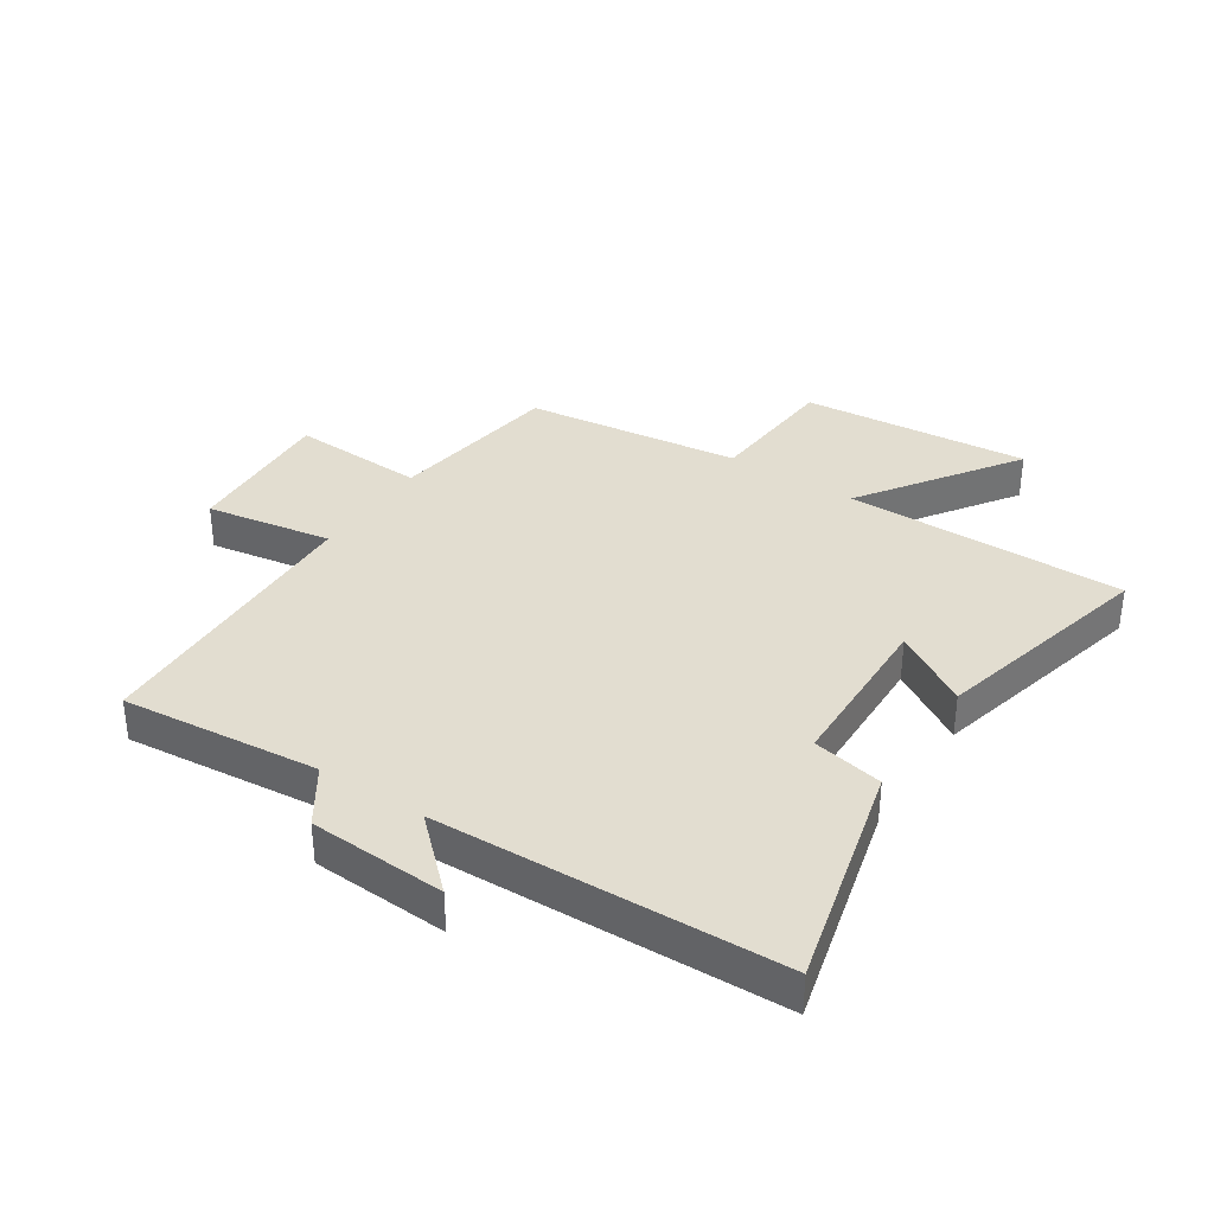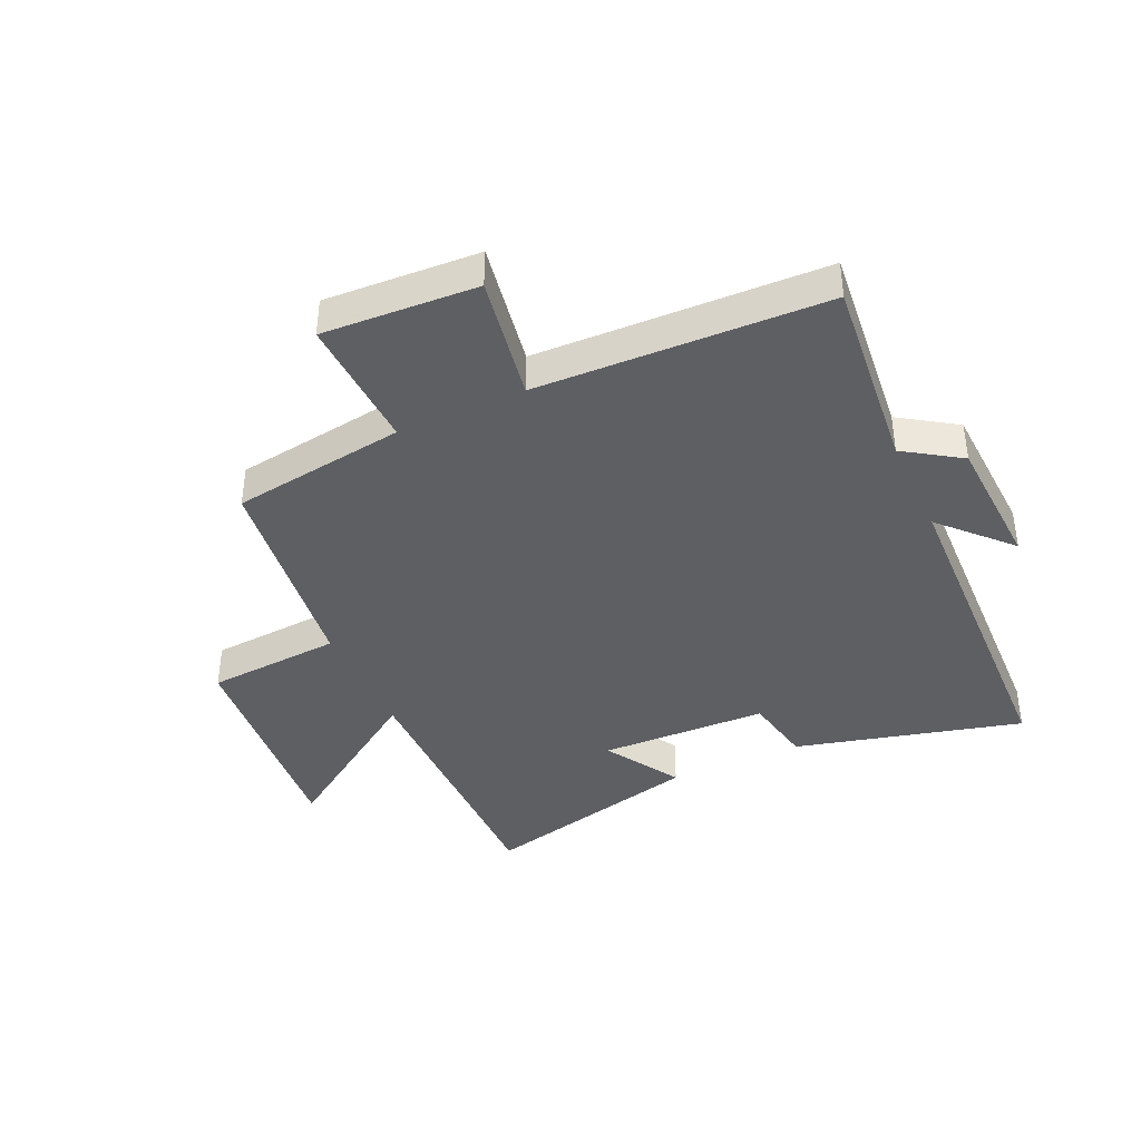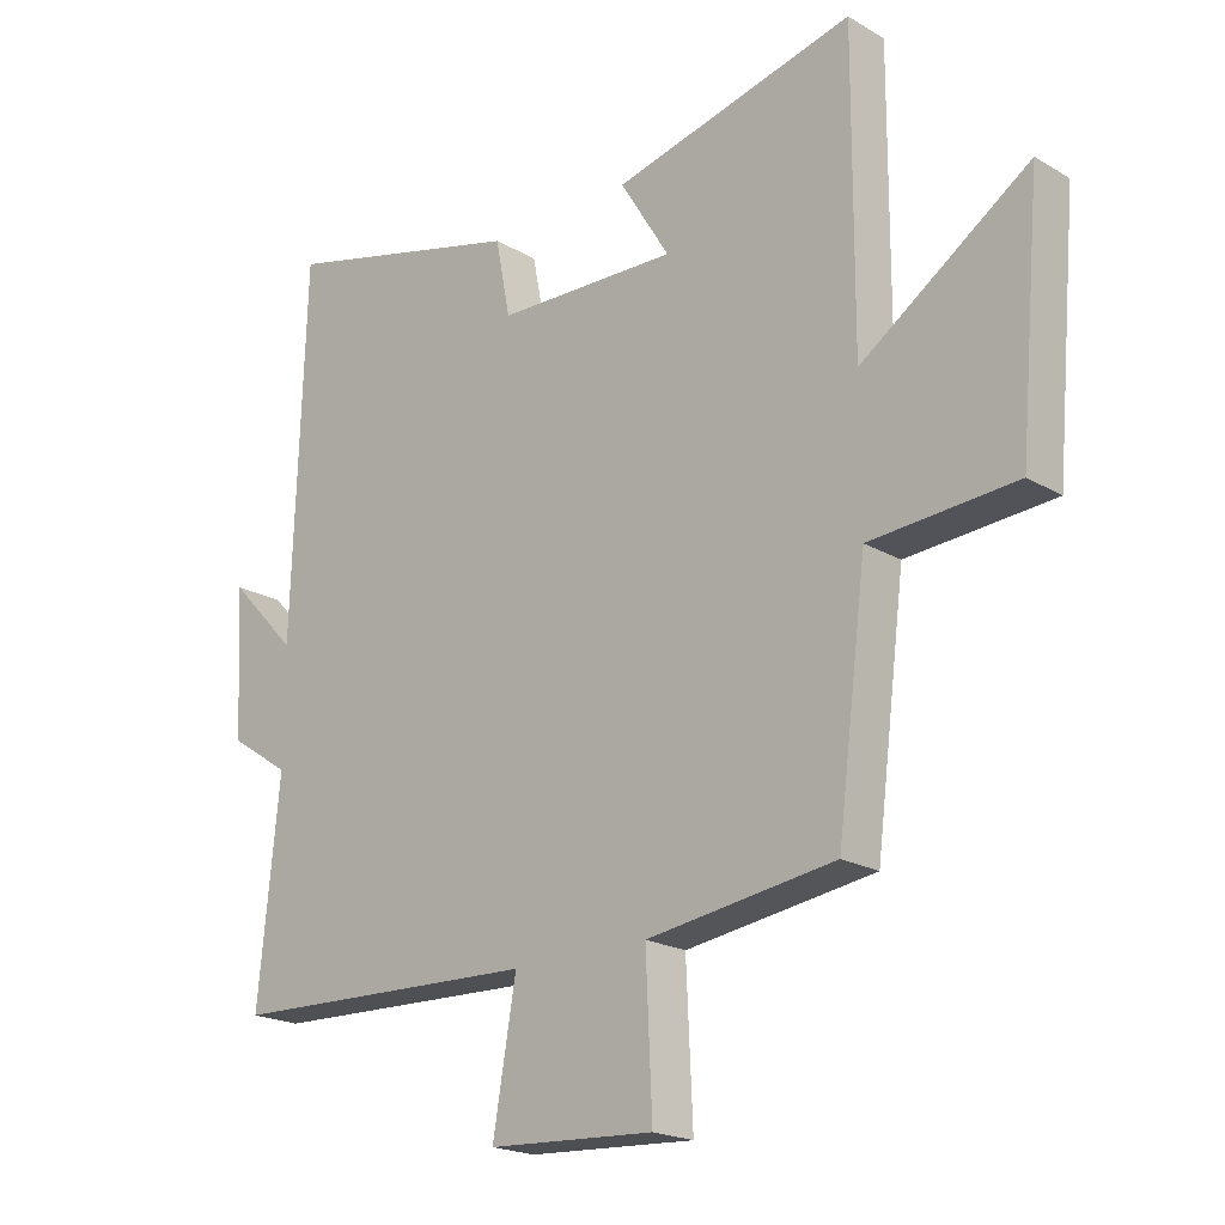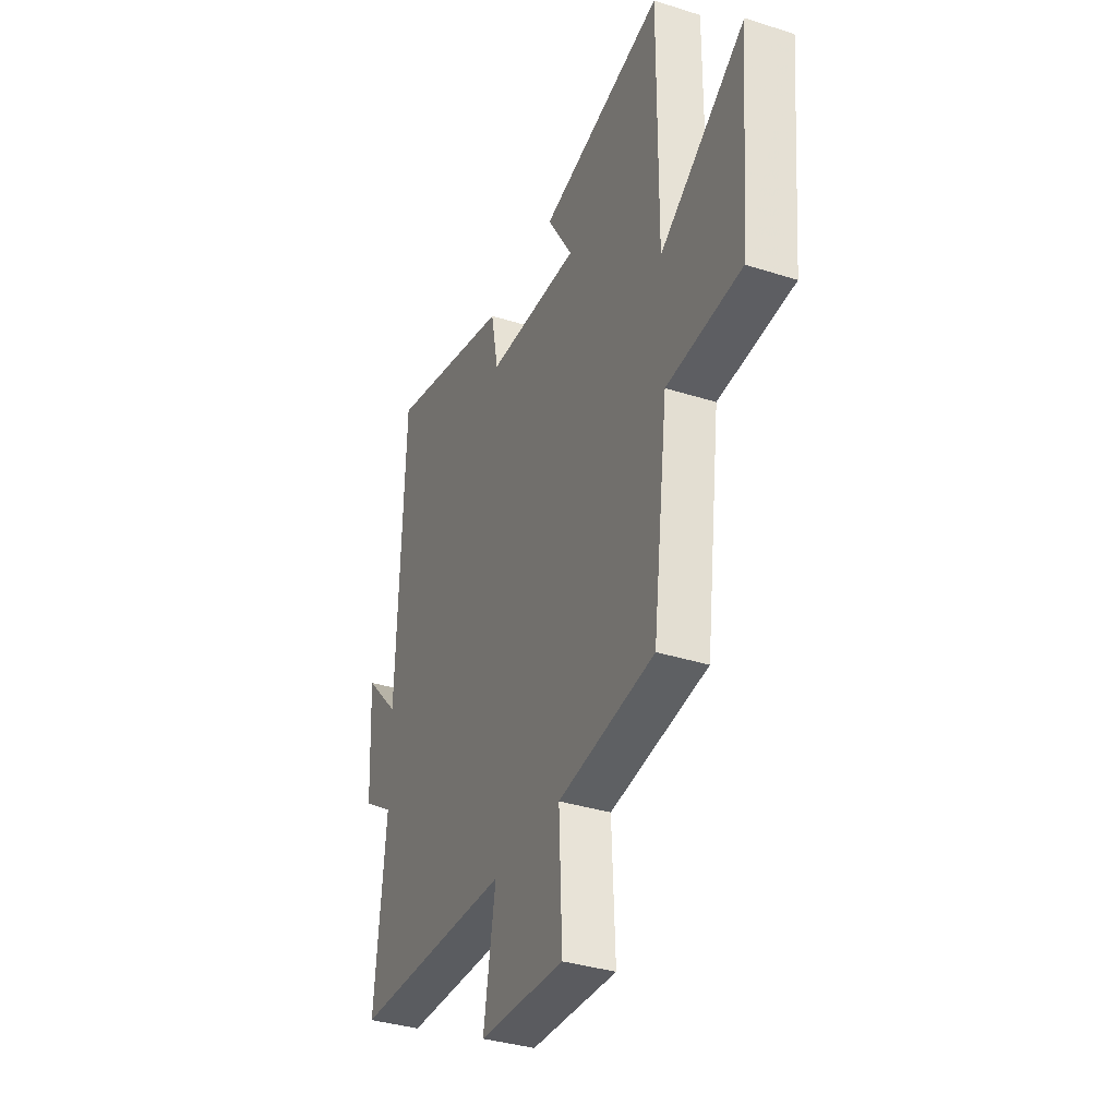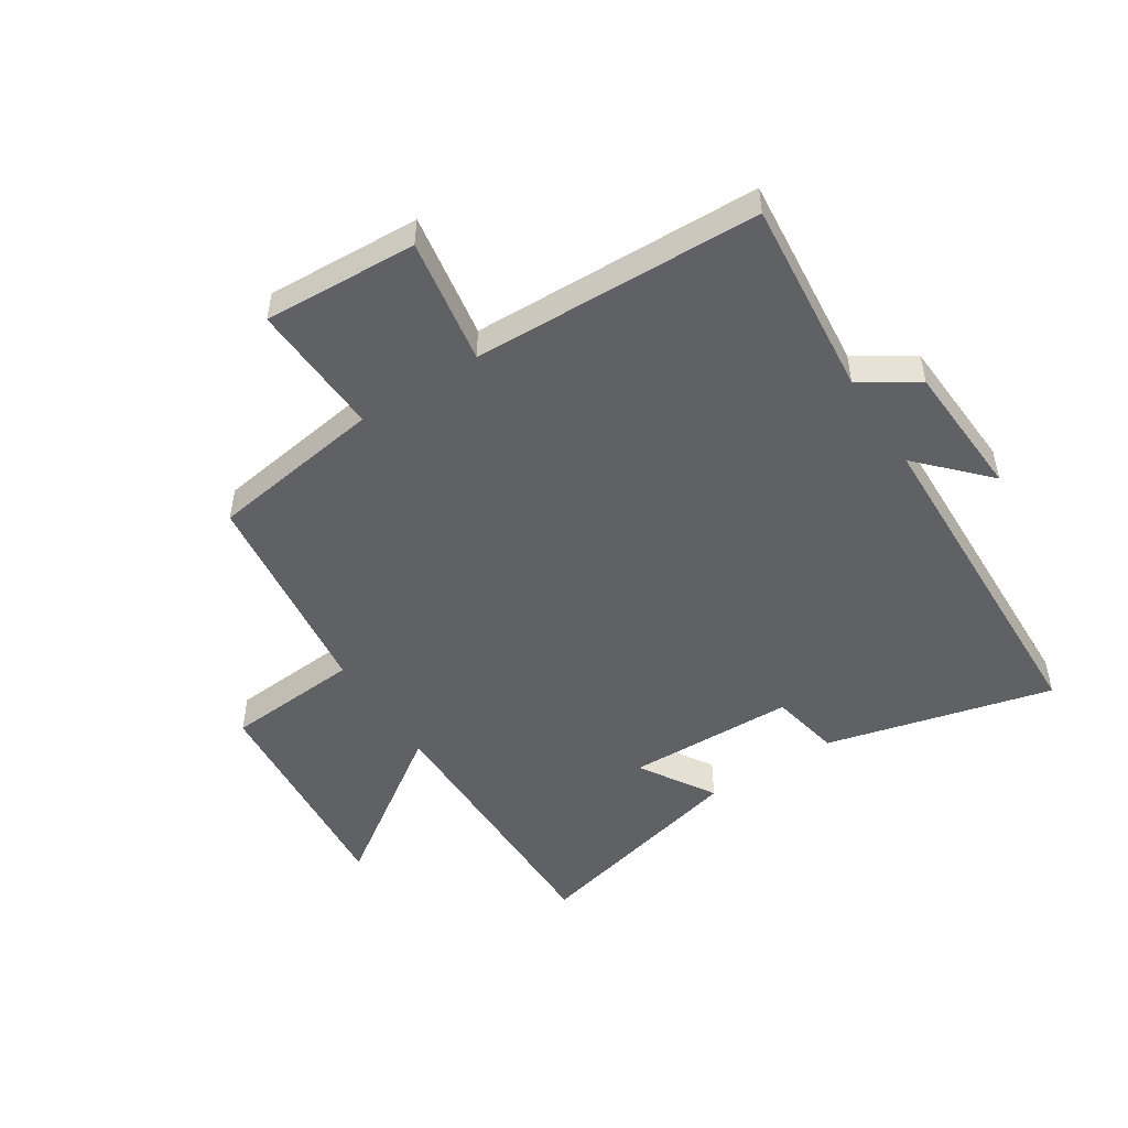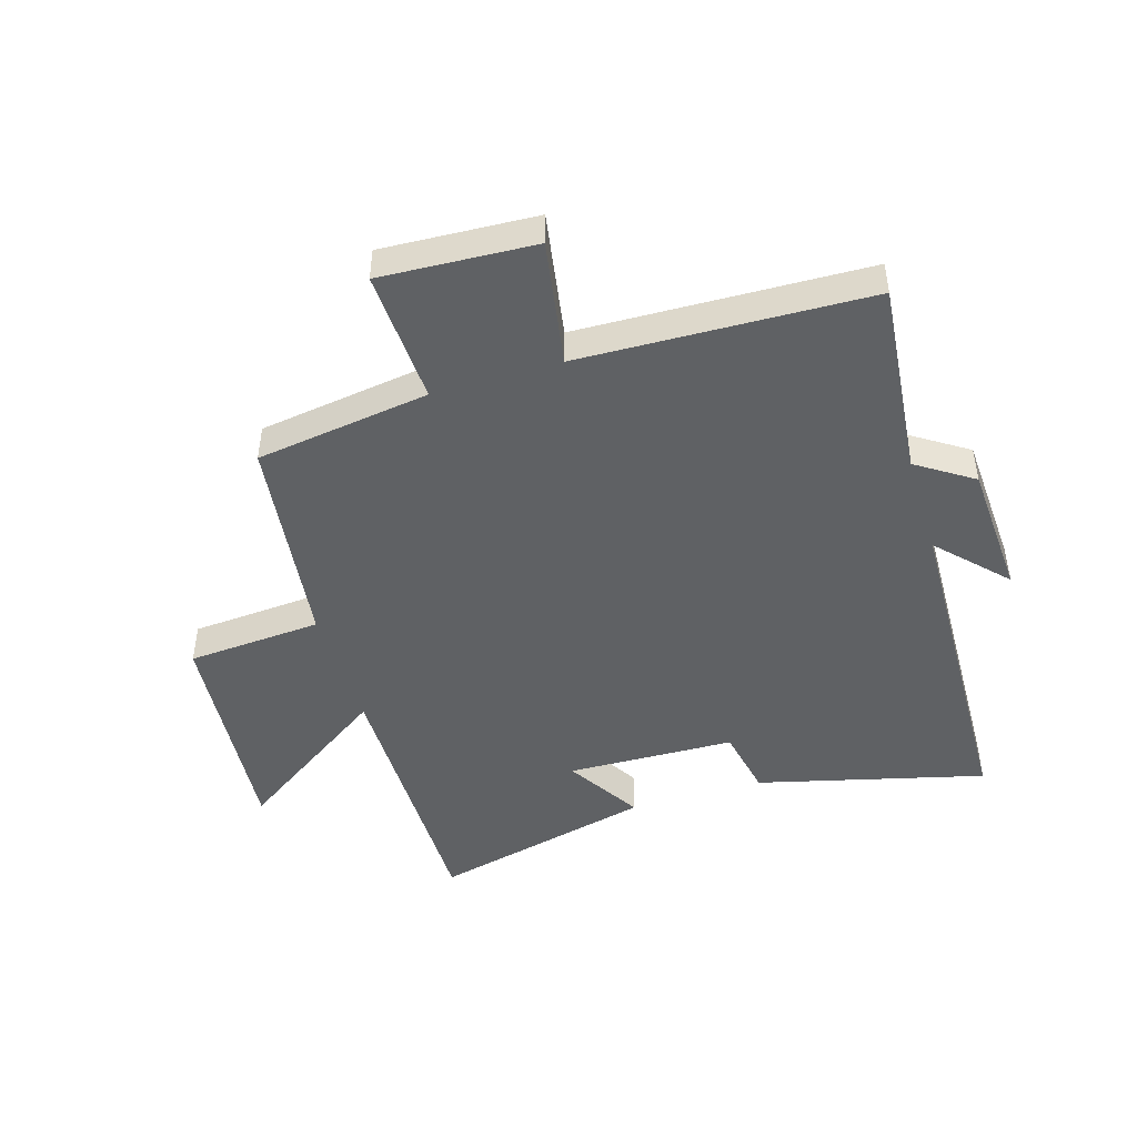
<metadata>
{"format":"obj","ext":"obj","renderer":"f3d","projection":"perspective","resolution":1024,"background":"white","views":[{"elev":35.4,"azim":-56.6,"up":"+Y"},{"elev":-40.0,"azim":-155.5,"up":"+Y"},{"elev":-20.2,"azim":43.1,"up":"+Z"},{"elev":-35.7,"azim":67.3,"up":"+Z"},{"elev":-49.9,"azim":-147.0,"up":"+Y"},{"elev":-46.4,"azim":-163.0,"up":"+Y"}]}
</metadata>
<code>
v -0.533 0.07 -0.484
v -0.5 0.07 -0.154
v -0.594 0.07 -0.092
v -0.606 0.07 0.136
v -0.5 0.07 0.024
v -0.481 0.07 0.597
v -0.101 0.07 0.5
v -0.078 0.07 0.382
v 0.204 0.07 0.374
v 0.127 0.07 0.5
v 0.502 0.07 0.592
v 0.5 0.07 0.124
v 0.76 0.07 0.302
v 0.726 0.07 -0.08
v 0.5 0.07 -0.096
v 0.454 0.07 -0.458
v 0.162 0.07 -0.5
v 0.172 0.07 -0.725
v -0.086 0.07 -0.711
v -0.05 0.07 -0.5
v -0.533 0 -0.484
v -0.5 0 -0.154
v -0.594 0 -0.092
v -0.606 0 0.136
v -0.5 0 0.024
v -0.481 0 0.597
v -0.101 0 0.5
v -0.078 0 0.382
v 0.204 0 0.374
v 0.127 0 0.5
v 0.502 0 0.592
v 0.5 0 0.124
v 0.76 0 0.302
v 0.726 0 -0.08
v 0.5 0 -0.096
v 0.454 0 -0.458
v 0.162 0 -0.5
v 0.172 0 -0.725
v -0.086 0 -0.711
v -0.05 0 -0.5
f 17 18 19 20
f 20 1 2
f 17 20 2
f 16 17 2
f 15 16 2
f 12 13 14 15
f 12 15 2 3
f 9 10 11 12
f 8 9 12 3
f 5 6 7 8
f 5 8 3
f 3 4 5
f 40 39 38 37
f 22 21 40
f 22 40 37
f 22 37 36
f 22 36 35
f 35 34 33 32
f 23 22 35 32
f 32 31 30 29
f 23 32 29 28
f 28 27 26 25
f 23 28 25
f 25 24 23
f 1 21 22 2
f 2 22 23 3
f 3 23 24 4
f 4 24 25 5
f 5 25 26 6
f 6 26 27 7
f 7 27 28 8
f 8 28 29 9
f 9 29 30 10
f 10 30 31 11
f 11 31 32 12
f 12 32 33 13
f 13 33 34 14
f 14 34 35 15
f 15 35 36 16
f 16 36 37 17
f 17 37 38 18
f 18 38 39 19
f 19 39 40 20
f 20 40 21 1

</code>
